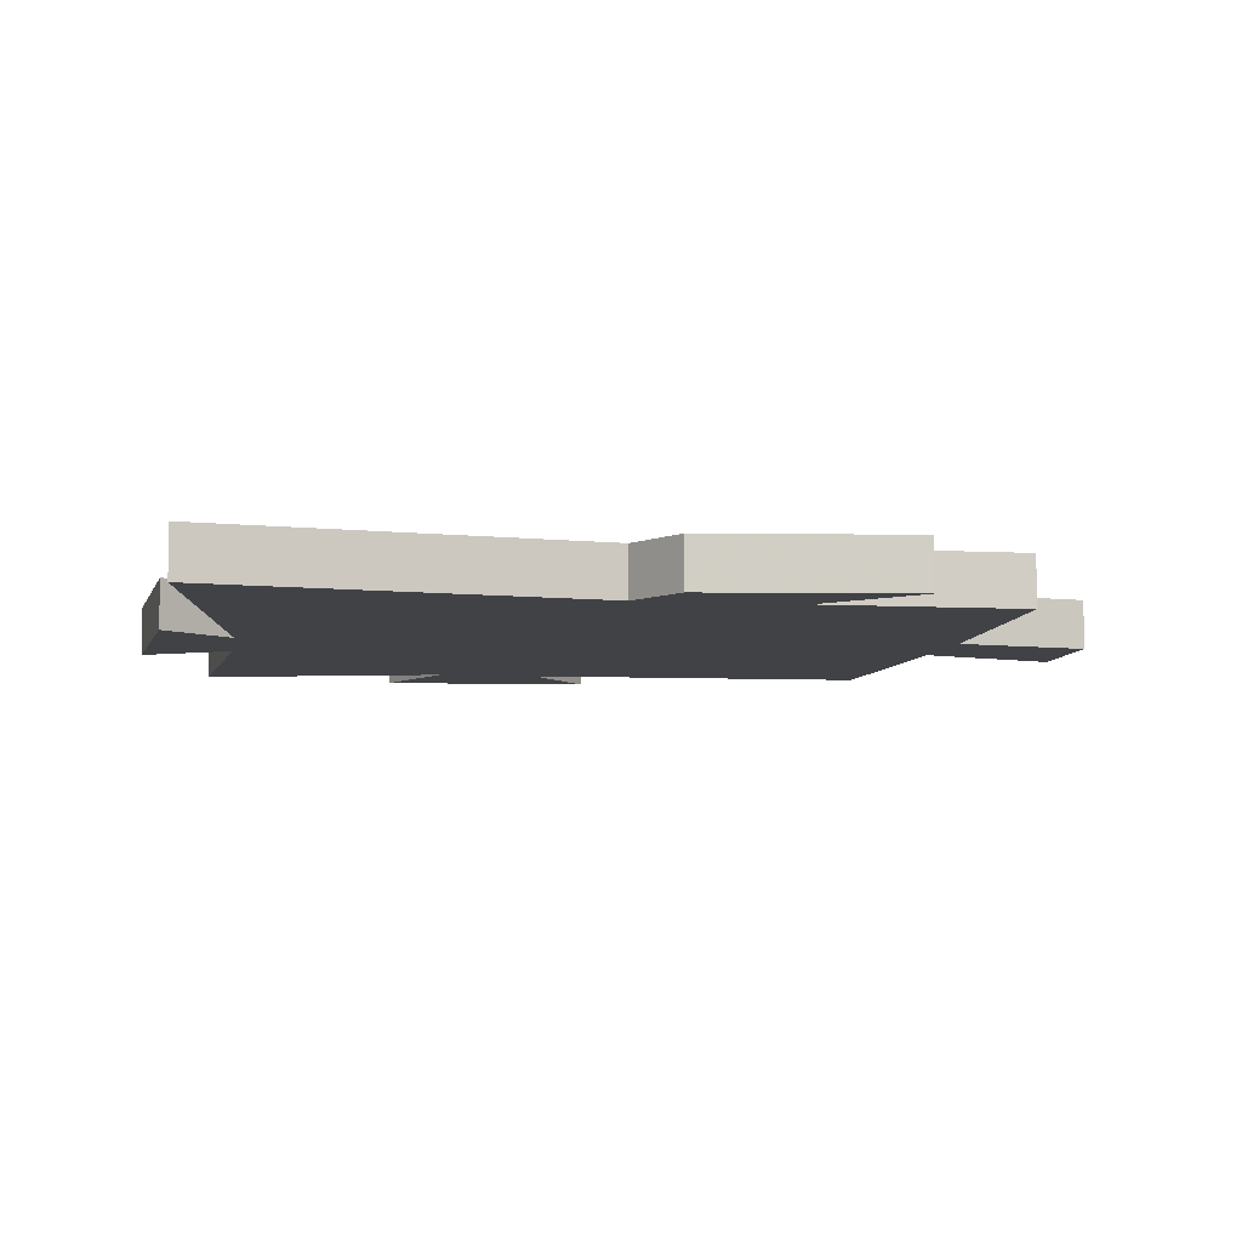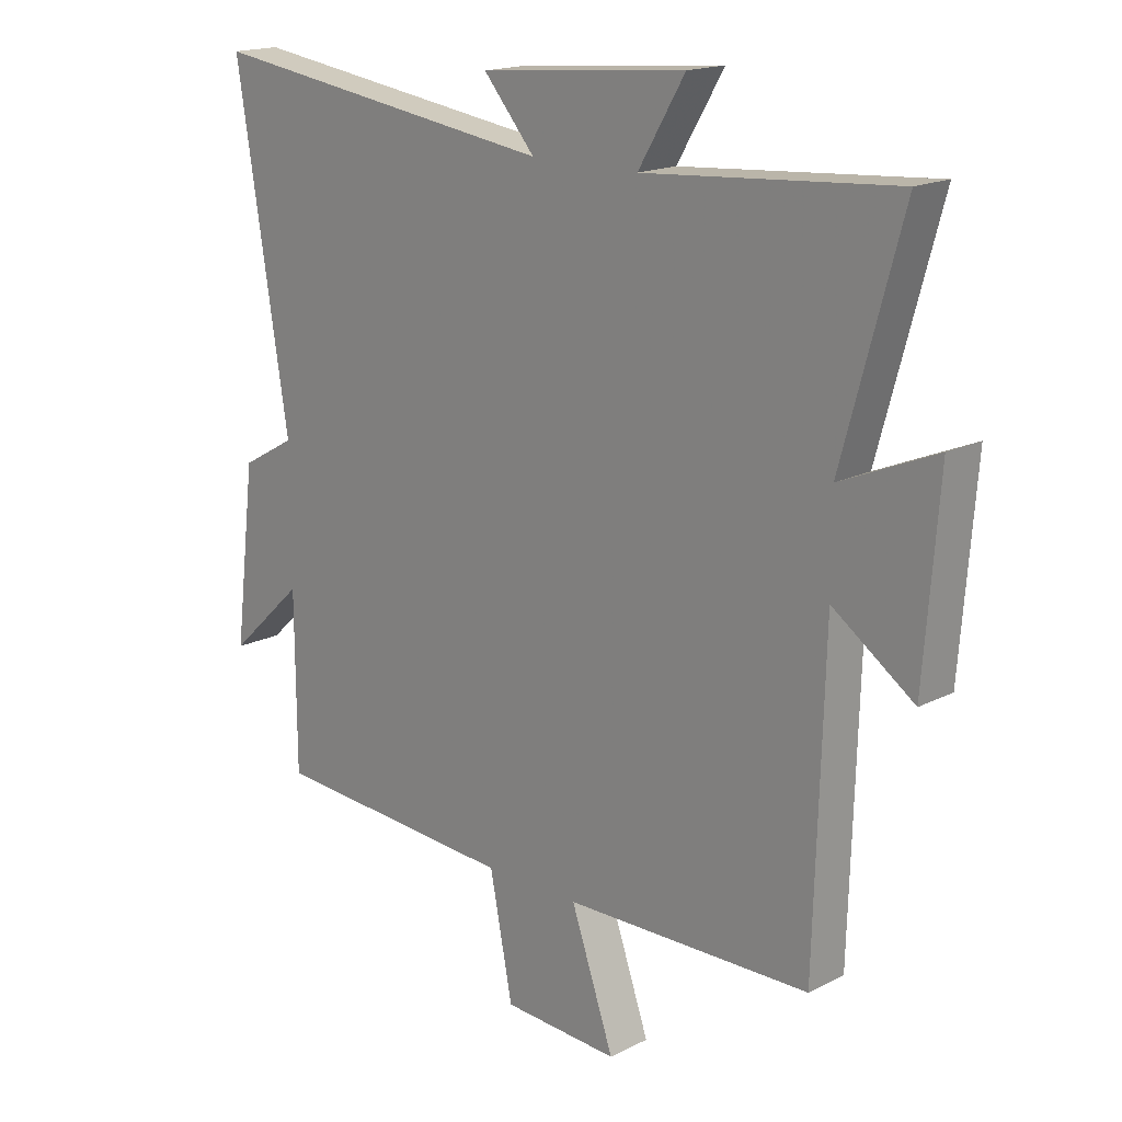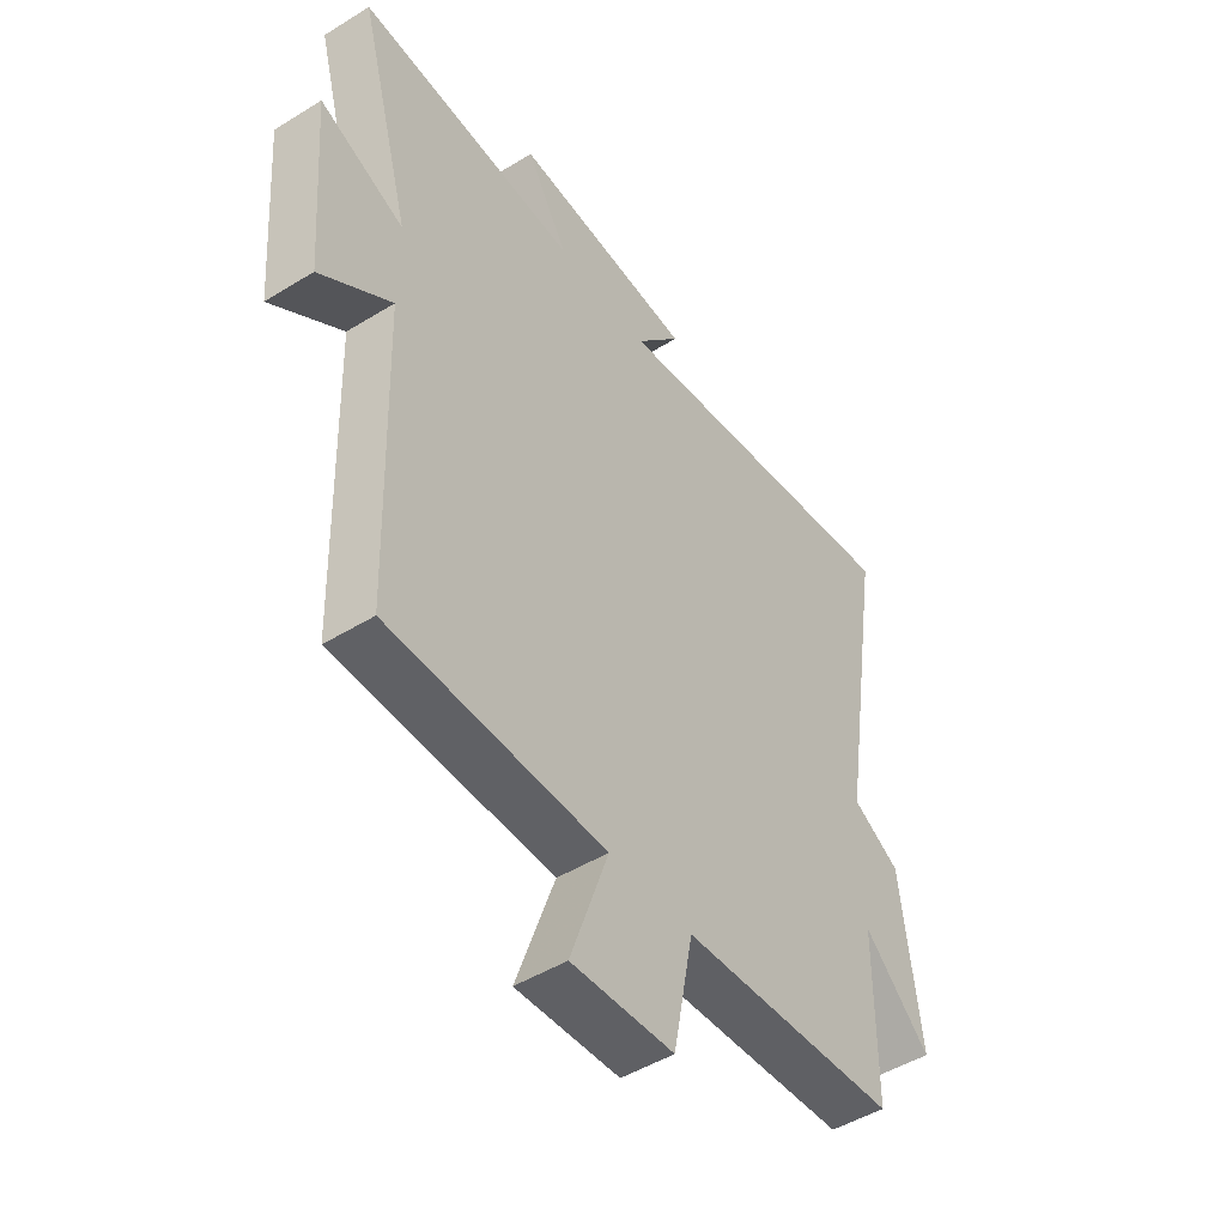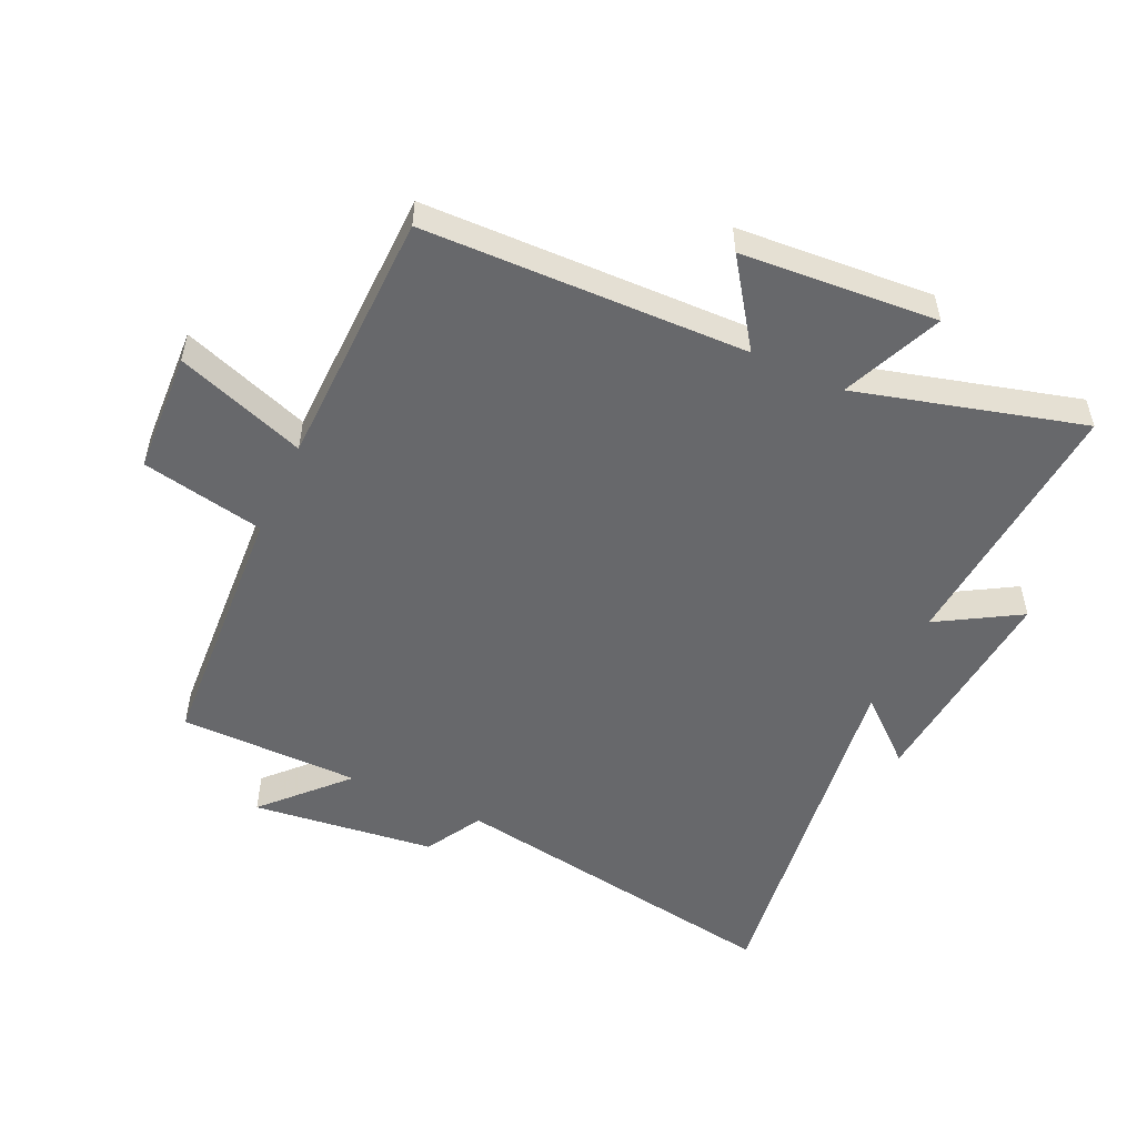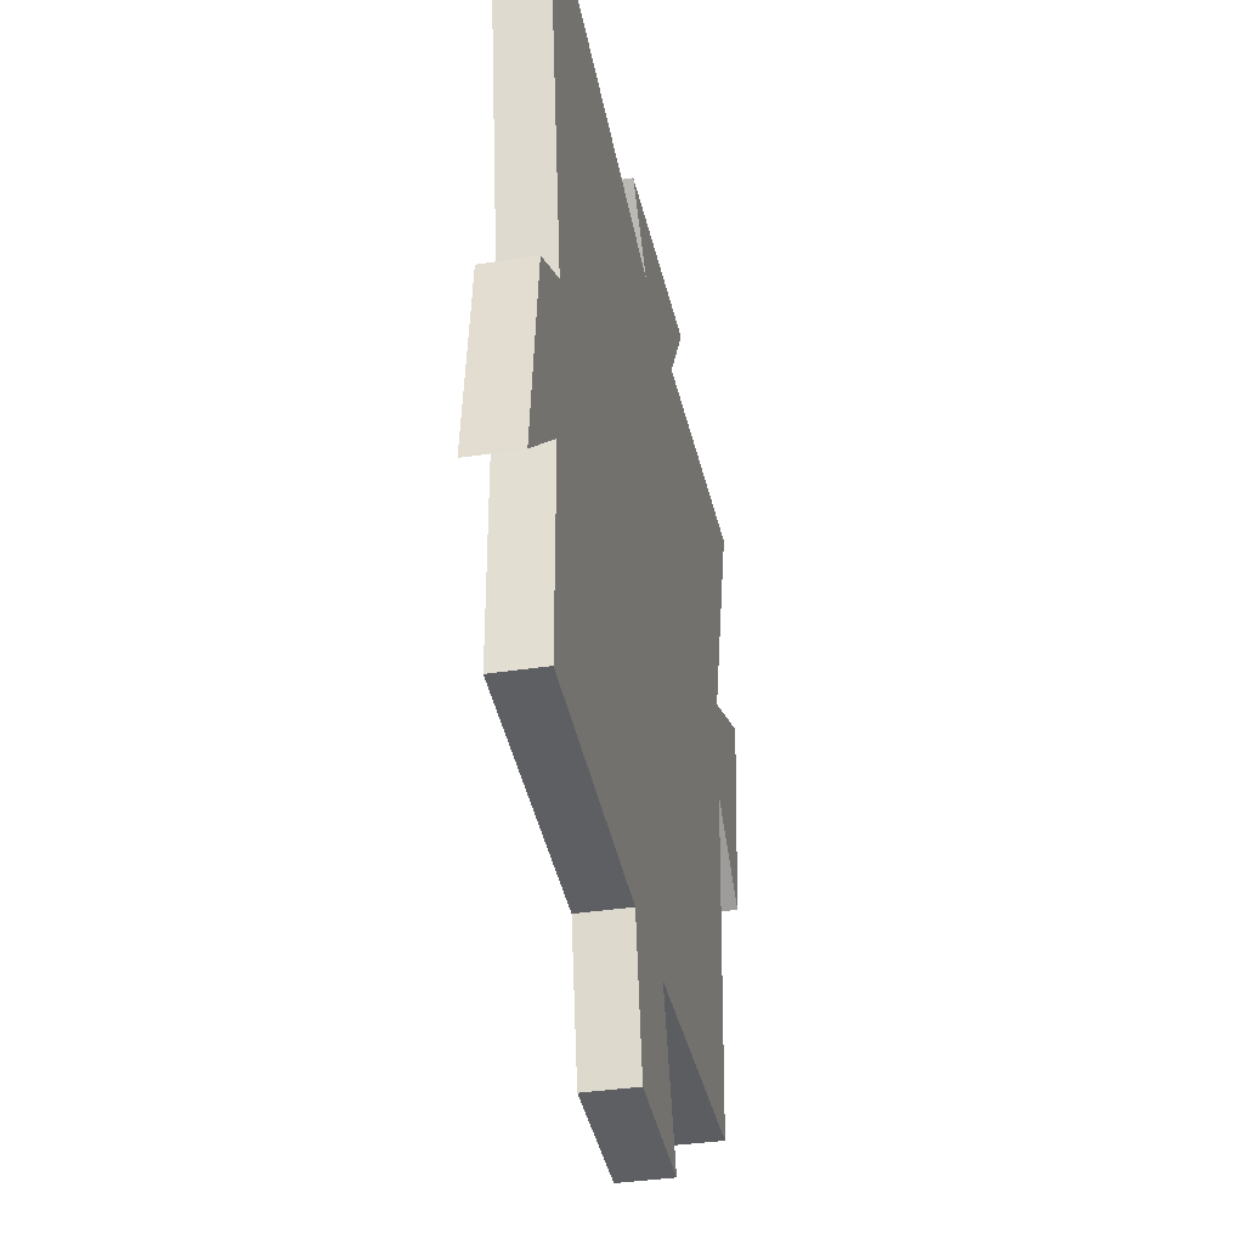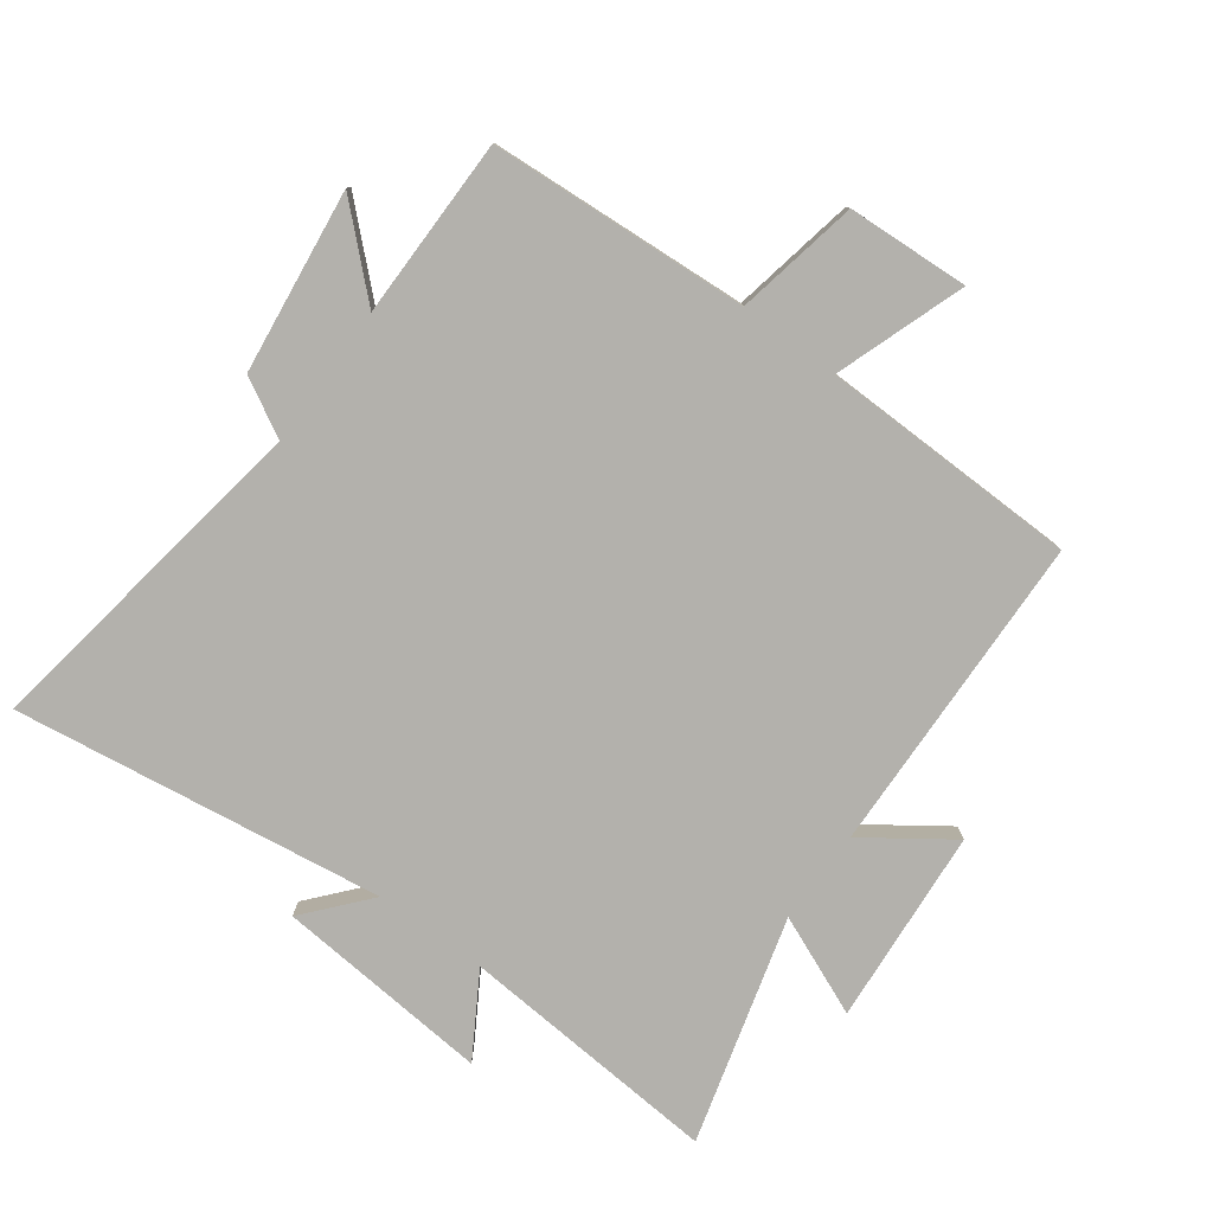
<metadata>
{"format":"obj","ext":"obj","renderer":"f3d","projection":"perspective","resolution":1024,"background":"white","views":[{"elev":-6.5,"azim":80.6,"up":"+Y"},{"elev":17.3,"azim":-135.3,"up":"+Z"},{"elev":-48.0,"azim":-55.3,"up":"+Z"},{"elev":-52.4,"azim":-115.0,"up":"+Y"},{"elev":-36.8,"azim":101.3,"up":"+Z"},{"elev":-79.1,"azim":143.7,"up":"+Y"}]}
</metadata>
<code>
v -0.485 0.07 -0.492
v -0.5 0.07 0.022
v -0.635 0.07 -0.073
v -0.659 0.07 0.239
v -0.5 0.07 0.172
v -0.599 0.07 0.532
v -0.181 0.07 0.5
v -0.259 0.07 0.63
v 0.085 0.07 0.6
v -0.001 0.07 0.5
v 0.587 0.07 0.583
v 0.5 0.07 0.038
v 0.591 0.07 -0.013
v 0.627 0.07 -0.305
v 0.5 0.07 -0.186
v 0.499 0.07 -0.474
v 0.086 0.07 -0.5
v 0.048 0.07 -0.696
v -0.146 0.07 -0.706
v -0.074 0.07 -0.5
v -0.485 0 -0.492
v -0.5 0 0.022
v -0.635 0 -0.073
v -0.659 0 0.239
v -0.5 0 0.172
v -0.599 0 0.532
v -0.181 0 0.5
v -0.259 0 0.63
v 0.085 0 0.6
v -0.001 0 0.5
v 0.587 0 0.583
v 0.5 0 0.038
v 0.591 0 -0.013
v 0.627 0 -0.305
v 0.5 0 -0.186
v 0.499 0 -0.474
v 0.086 0 -0.5
v 0.048 0 -0.696
v -0.146 0 -0.706
v -0.074 0 -0.5
f 17 18 19 20
f 15 16 17 20
f 15 20 1 2
f 12 13 14 15
f 12 15 2
f 10 11 12 2
f 7 8 9 10
f 7 10 2 3
f 5 6 7
f 5 7 3
f 3 4 5
f 40 39 38 37
f 40 37 36 35
f 22 21 40 35
f 35 34 33 32
f 22 35 32
f 22 32 31 30
f 30 29 28 27
f 23 22 30 27
f 27 26 25
f 23 27 25
f 25 24 23
f 1 21 22 2
f 2 22 23 3
f 3 23 24 4
f 4 24 25 5
f 5 25 26 6
f 6 26 27 7
f 7 27 28 8
f 8 28 29 9
f 9 29 30 10
f 10 30 31 11
f 11 31 32 12
f 12 32 33 13
f 13 33 34 14
f 14 34 35 15
f 15 35 36 16
f 16 36 37 17
f 17 37 38 18
f 18 38 39 19
f 19 39 40 20
f 20 40 21 1

</code>
